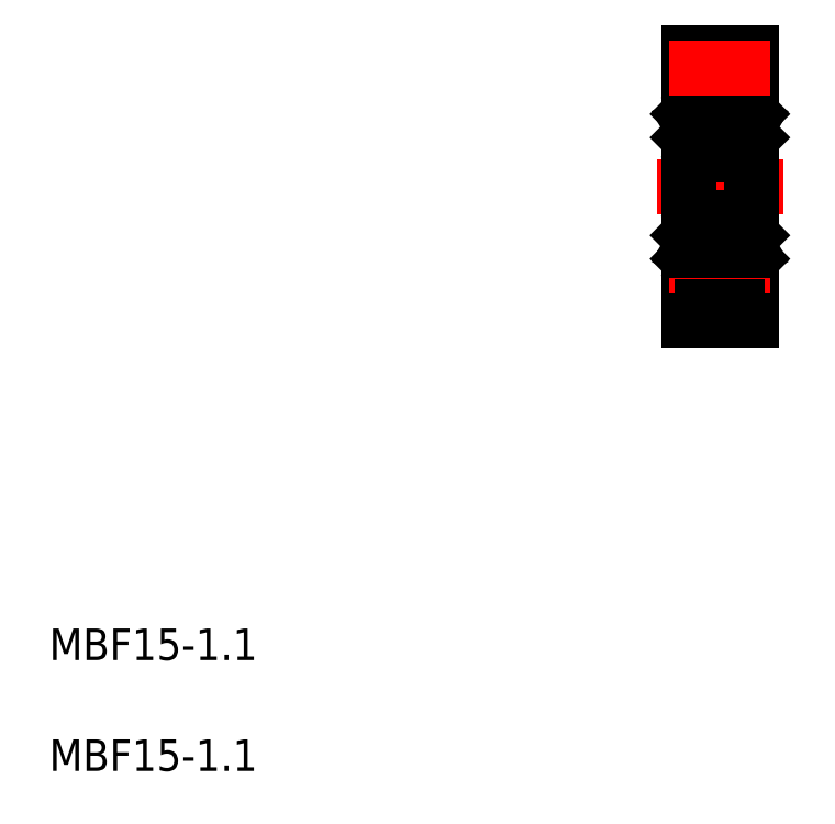
<metadata>
{"format":"dxf","ext":"dxf","renderer":"ezdxf+matplotlib","layout":"modelspace","background":"white","min_lineweight":24,"dpi":150}
</metadata>
<code>
0
SECTION
2
ENTITIES
0
ARC
8
0
10
117
20
196.8
30
0
40
1.1
50
180
51
0
0
LINE
8
CENTER
10
115.1
20
196.8
30
0
11
119
21
196.8
31
0
0
LINE
8
CENTER
10
113
20
189.2
30
0
11
121
21
189.2
31
0
0
LINE
8
0
10
115
20
180.7
30
0
11
115
21
197.7
31
0
0
LINE
8
0
10
115.9
20
197.7
30
0
11
115.9
21
196.8
31
0
0
LINE
8
0
10
115
20
197.7
30
0
11
115.9
21
197.7
31
0
0
LINE
8
0
10
119
20
180.7
30
0
11
119
21
197.7
31
0
0
LINE
8
0
10
118.1
20
197.7
30
0
11
118.1
21
196.8
31
0
0
LINE
8
0
10
119
20
197.7
30
0
11
118.1
21
197.7
31
0
0
TEXT
8
0
10
74.54
20
159.2
30
0
40
2
1
MBF15-1.1
0
TEXT
8
0
10
74.54
20
152.2
30
0
40
2
1
MBF15-1.1
0
LINE
8
0
10
115
20
194.6
30
0
11
115
21
183.9
31
0
0
LINE
8
0
10
119
20
194.6
30
0
11
119
21
183.9
31
0
0
ARC
8
0
10
115.2
20
183.9
30
0
40
0.15
50
180
51
270
0
ARC
8
0
10
115.2
20
187.1
30
0
40
0.15
50
90
51
180
0
LINE
8
0
10
118.9
20
185.1
30
0
11
118.9
21
185.8
31
0
0
LINE
8
0
10
119
20
185.1
30
0
11
119
21
185.8
31
0
0
CIRCLE
8
0
10
117
20
185.5
30
0
40
0.7937
0
LINE
8
0
10
115.1
20
185.1
30
0
11
115.1
21
185.8
31
0
0
LINE
8
0
10
115.1
20
185.1
30
0
11
115.1
21
185.8
31
0
0
LINE
8
0
10
115.2
20
183.7
30
0
11
118.9
21
183.7
31
0
0
LINE
8
0
10
118.6
20
184.9
30
0
11
117.6
21
184.9
31
0
0
LINE
8
0
10
115.5
20
184.9
30
0
11
116.5
21
184.9
31
0
0
ARC
8
0
10
115.3
20
184.7
30
0
40
0.16
50
180
51
0
0
ARC
8
0
10
115.3
20
184.7
30
0
40
0.08
50
180
51
0
0
LINE
8
0
10
115.2
20
184.7
30
0
11
115.2
21
184.8
31
0
0
LINE
8
0
10
115.1
20
184.7
30
0
11
115.1
21
184.8
31
0
0
LINE
8
0
10
115.4
20
184.9
30
0
11
115.5
21
184.9
31
0
0
LINE
8
0
10
115
20
184.6
30
0
11
115.1
21
184.7
31
0
0
LINE
8
0
10
115.1
20
184.7
30
0
11
115.1
21
184.7
31
0
0
LINE
8
0
10
115.2
20
184.8
30
0
11
115.1
21
184.8
31
0
0
LINE
8
0
10
115.4
20
185
30
0
11
115.1
21
185.1
31
0
0
LINE
8
0
10
115.4
20
184.9
30
0
11
115.1
21
185.1
31
0
0
LINE
8
0
10
115.4
20
184.7
30
0
11
115.4
21
185
31
0
0
LINE
8
0
10
115.4
20
184.7
30
0
11
115.4
21
184.9
31
0
0
ARC
8
0
10
118.8
20
184.7
30
0
40
0.08
50
180
51
0
0
ARC
8
0
10
118.8
20
184.7
30
0
40
0.16
50
180
51
0
0
ARC
8
0
10
118.9
20
183.9
30
0
40
0.15
50
270
51
360
0
LINE
8
0
10
118.6
20
184.9
30
0
11
118.6
21
184.9
31
0
0
LINE
8
0
10
118.9
20
184.8
30
0
11
119
21
184.8
31
0
0
LINE
8
0
10
119
20
184.7
30
0
11
119
21
184.8
31
0
0
LINE
8
0
10
119
20
184.6
30
0
11
119
21
184.7
31
0
0
LINE
8
0
10
119
20
184.7
30
0
11
119
21
184.7
31
0
0
LINE
8
0
10
118.6
20
185
30
0
11
118.9
21
185.1
31
0
0
LINE
8
0
10
118.9
20
184.7
30
0
11
118.9
21
184.8
31
0
0
LINE
8
0
10
118.7
20
184.9
30
0
11
119
21
185.1
31
0
0
LINE
8
0
10
118.6
20
184.7
30
0
11
118.6
21
185
31
0
0
LINE
8
0
10
118.7
20
184.7
30
0
11
118.7
21
184.9
31
0
0
LINE
8
0
10
118.9
20
187.2
30
0
11
115.2
21
187.2
31
0
0
LINE
8
0
10
118.9
20
186
30
0
11
117.6
21
186
31
0
0
LINE
8
0
10
116.5
20
186
30
0
11
115.1
21
186
31
0
0
ARC
8
0
10
115.2
20
185.8
30
0
40
0.02
50
90
51
180
0
ARC
8
0
10
115.2
20
185.8
30
0
40
0.1
50
90
51
180
0
LINE
8
0
10
115.1
20
186
30
0
11
115
21
186.1
31
0
0
LINE
8
0
10
115.3
20
185.8
30
0
11
115.3
21
185.9
31
0
0
LINE
8
0
10
115.3
20
185.8
30
0
11
115.2
21
185.8
31
0
0
LINE
8
0
10
115.3
20
185.9
30
0
11
115.2
21
185.9
31
0
0
ARC
8
0
10
118.9
20
185.8
30
0
40
0.02
50
0
51
90
0
ARC
8
0
10
118.9
20
185.8
30
0
40
0.1
50
0
51
90
0
LINE
8
0
10
119
20
186.1
30
0
11
118.9
21
186
31
0
0
LINE
8
0
10
118.8
20
185.9
30
0
11
118.9
21
185.9
31
0
0
LINE
8
0
10
118.8
20
185.8
30
0
11
118.9
21
185.8
31
0
0
LINE
8
0
10
118.8
20
185.8
30
0
11
118.8
21
185.9
31
0
0
ARC
8
0
10
118.9
20
187.1
30
0
40
0.15
50
360
51
90
0
ARC
8
0
10
115.2
20
194.6
30
0
40
0.15
50
90
51
180
0
ARC
8
0
10
115.2
20
191.4
30
0
40
0.15
50
180
51
270
0
ARC
8
0
10
118.8
20
193.8
30
0
40
0.16
50
0
51
180
0
ARC
8
0
10
118.8
20
193.8
30
0
40
0.08
50
0
51
180
0
ARC
8
0
10
115.3
20
193.8
30
0
40
0.08
50
0
51
180
0
ARC
8
0
10
115.3
20
193.8
30
0
40
0.16
50
0
51
180
0
LINE
8
0
10
118.9
20
192.4
30
0
11
117.6
21
192.4
31
0
0
LINE
8
0
10
118.9
20
191.2
30
0
11
115.2
21
191.2
31
0
0
LINE
8
0
10
118.6
20
193.5
30
0
11
117.6
21
193.5
31
0
0
CIRCLE
8
0
10
117
20
193
30
0
40
0.7937
0
LINE
8
0
10
116.5
20
192.4
30
0
11
115.1
21
192.4
31
0
0
LINE
8
0
10
115.5
20
193.5
30
0
11
116.5
21
193.5
31
0
0
LINE
8
0
10
115.1
20
193.3
30
0
11
115.1
21
192.6
31
0
0
LINE
8
0
10
115.1
20
193.3
30
0
11
115.1
21
192.6
31
0
0
ARC
8
0
10
115.2
20
192.6
30
0
40
0.02
50
180
51
270
0
ARC
8
0
10
115.2
20
192.6
30
0
40
0.1
50
180
51
270
0
LINE
8
0
10
115.3
20
192.6
30
0
11
115.3
21
192.5
31
0
0
LINE
8
0
10
115.3
20
192.6
30
0
11
115.2
21
192.6
31
0
0
LINE
8
0
10
115.3
20
192.5
30
0
11
115.2
21
192.5
31
0
0
LINE
8
0
10
115.1
20
192.4
30
0
11
115
21
192.3
31
0
0
LINE
8
0
10
115.4
20
193.5
30
0
11
115.1
21
193.3
31
0
0
LINE
8
0
10
115.4
20
193.5
30
0
11
115.1
21
193.3
31
0
0
LINE
8
0
10
115.4
20
193.8
30
0
11
115.4
21
193.5
31
0
0
LINE
8
0
10
115.4
20
193.8
30
0
11
115.4
21
193.5
31
0
0
LINE
8
0
10
115.2
20
193.6
30
0
11
115.1
21
193.6
31
0
0
LINE
8
0
10
115.2
20
193.8
30
0
11
115.2
21
193.6
31
0
0
LINE
8
0
10
115.1
20
193.8
30
0
11
115.1
21
193.6
31
0
0
LINE
8
0
10
115.4
20
193.6
30
0
11
115.5
21
193.5
31
0
0
LINE
8
0
10
115
20
193.8
30
0
11
115.1
21
193.8
31
0
0
LINE
8
0
10
115.1
20
193.8
30
0
11
115.1
21
193.8
31
0
0
ARC
8
0
10
118.9
20
191.4
30
0
40
0.15
50
270
51
360
0
LINE
8
0
10
118.9
20
193.3
30
0
11
118.9
21
192.6
31
0
0
LINE
8
0
10
119
20
193.3
30
0
11
119
21
192.6
31
0
0
ARC
8
0
10
118.9
20
192.6
30
0
40
0.1
50
270
51
0
0
ARC
8
0
10
118.9
20
192.6
30
0
40
0.02
50
270
51
0
0
LINE
8
0
10
118.8
20
192.6
30
0
11
118.9
21
192.6
31
0
0
LINE
8
0
10
118.8
20
192.5
30
0
11
118.9
21
192.5
31
0
0
LINE
8
0
10
118.8
20
192.6
30
0
11
118.8
21
192.5
31
0
0
LINE
8
0
10
119
20
192.3
30
0
11
118.9
21
192.4
31
0
0
LINE
8
0
10
118.6
20
193.6
30
0
11
118.6
21
193.5
31
0
0
LINE
8
0
10
118.6
20
193.5
30
0
11
118.9
21
193.3
31
0
0
LINE
8
0
10
118.7
20
193.5
30
0
11
119
21
193.3
31
0
0
LINE
8
0
10
119
20
193.8
30
0
11
119
21
193.8
31
0
0
LINE
8
0
10
119
20
193.8
30
0
11
119
21
193.6
31
0
0
LINE
8
0
10
118.9
20
193.8
30
0
11
118.9
21
193.6
31
0
0
LINE
8
0
10
118.9
20
193.6
30
0
11
119
21
193.6
31
0
0
LINE
8
0
10
119
20
193.8
30
0
11
119
21
193.8
31
0
0
LINE
8
0
10
118.7
20
193.8
30
0
11
118.7
21
193.5
31
0
0
LINE
8
0
10
118.6
20
193.8
30
0
11
118.6
21
193.5
31
0
0
LINE
8
0
10
115.2
20
194.7
30
0
11
118.9
21
194.7
31
0
0
ARC
8
0
10
118.9
20
194.6
30
0
40
0.15
50
360
51
90
0
LINE
8
CENTER
10
113.8
20
196.7
30
0
11
120.2
21
196.7
31
0
0
ARC
8
0
10
117
20
181.6
30
0
40
1.1
50
0
51
180
0
LINE
8
CENTER
10
115.1
20
181.6
30
0
11
119
21
181.6
31
0
0
LINE
8
CENTER
10
113.8
20
181.7
30
0
11
120.2
21
181.7
31
0
0
LINE
8
0
10
115.9
20
180.7
30
0
11
115.9
21
181.6
31
0
0
LINE
8
0
10
115
20
180.7
30
0
11
115.9
21
180.7
31
0
0
LINE
8
0
10
118.1
20
180.7
30
0
11
118.1
21
181.6
31
0
0
LINE
8
0
10
119
20
180.7
30
0
11
118.1
21
180.7
31
0
0
VIEWPORT
8
0
10
5.614
20
3.902
30
0
40
10.48
41
6.998
68
     1
69
     1
0
VIEWPORT
8
DEFPOINTS
10
5.614
20
3.902
30
0
40
8.982
41
6.243
68
     2
69
     2
0
ENDSEC
0
EOF

</code>
